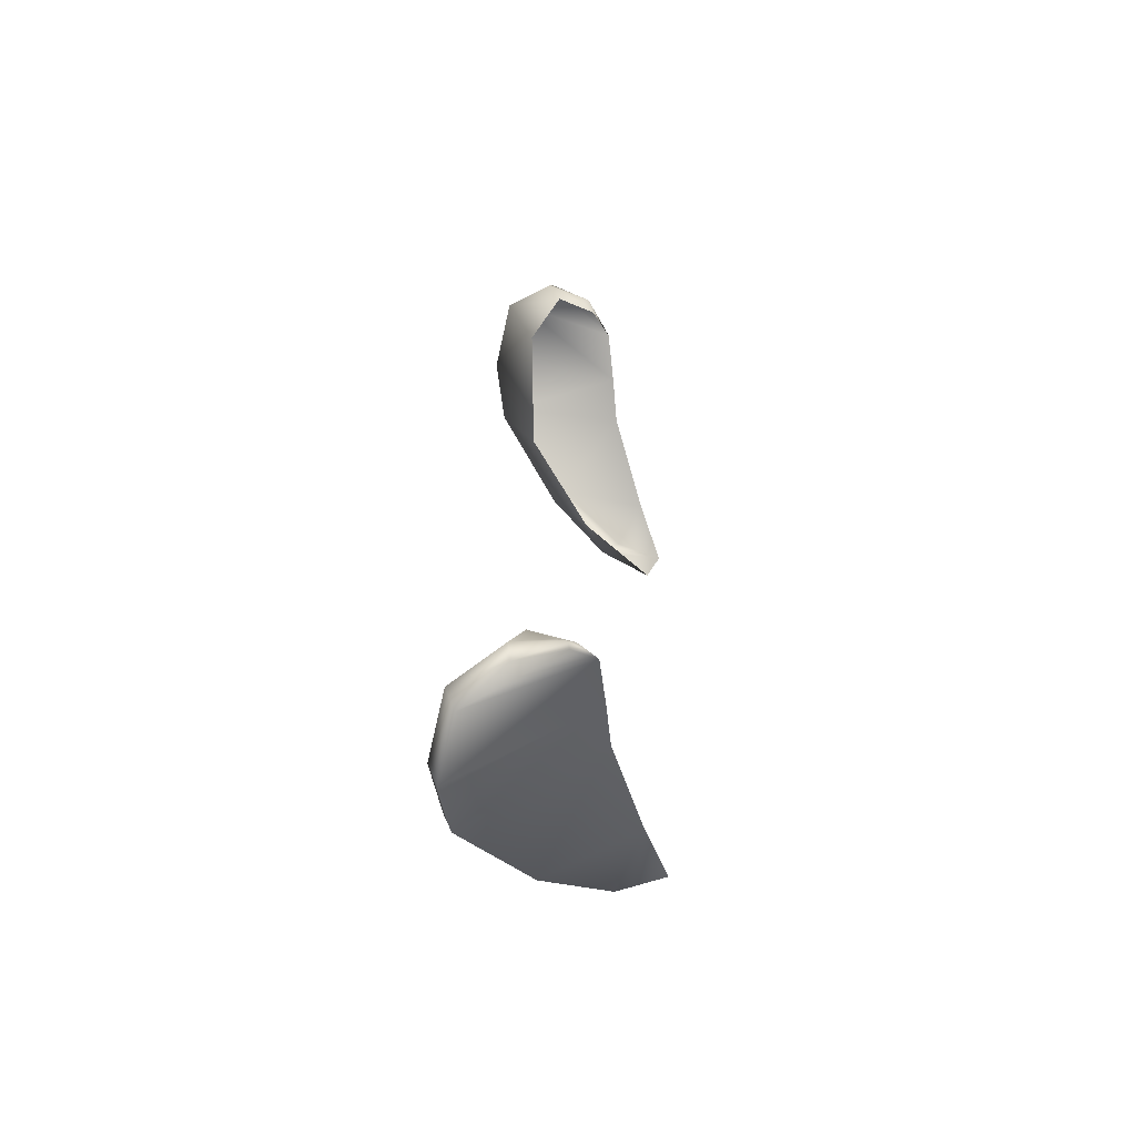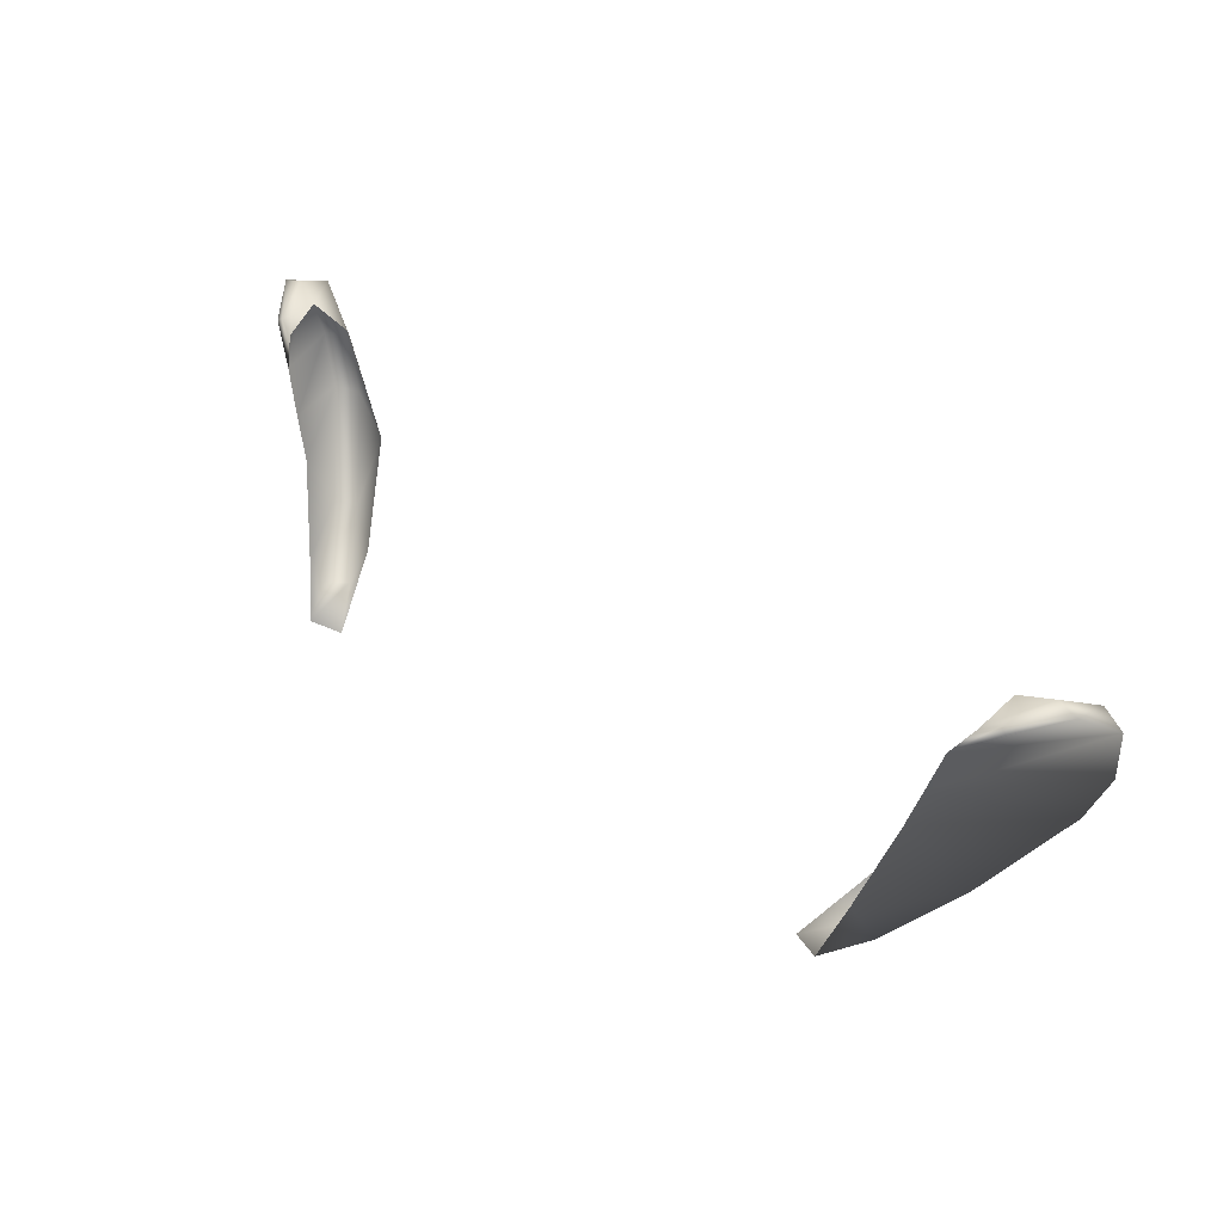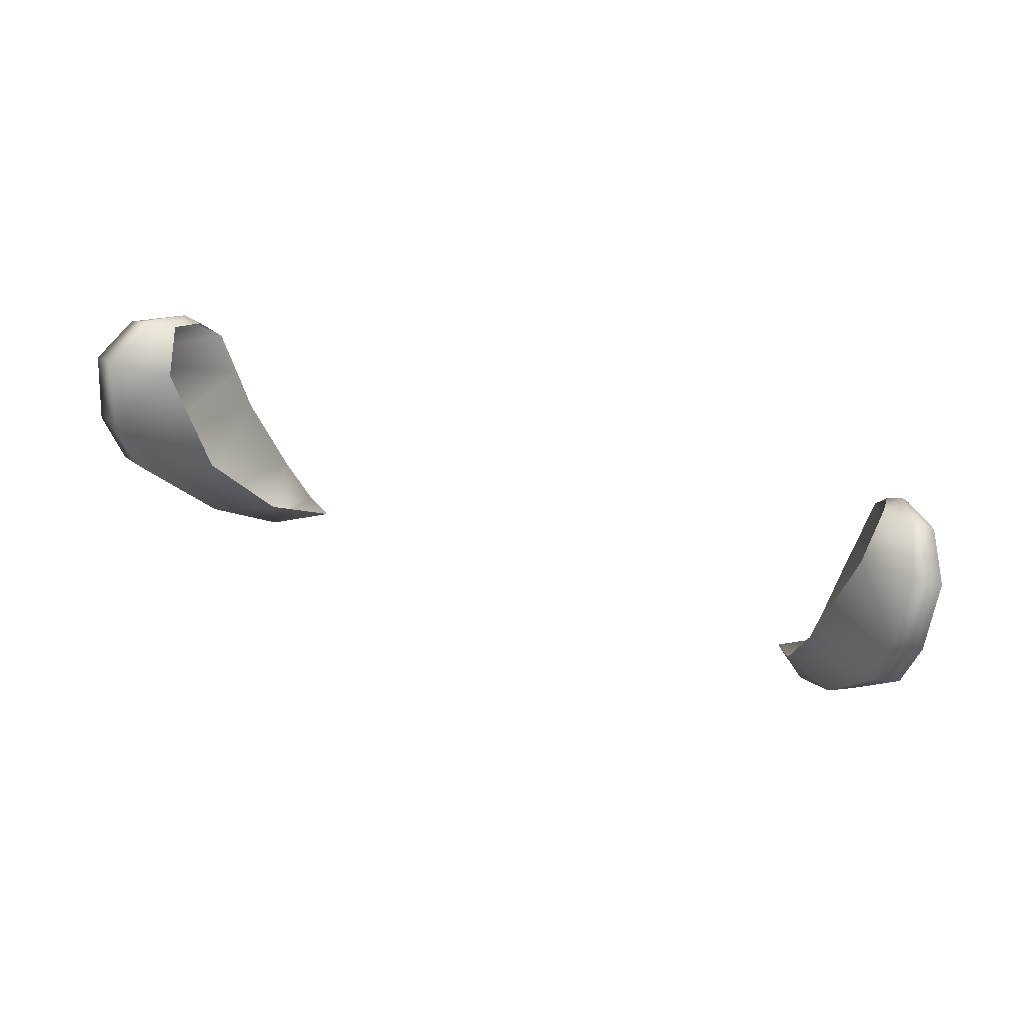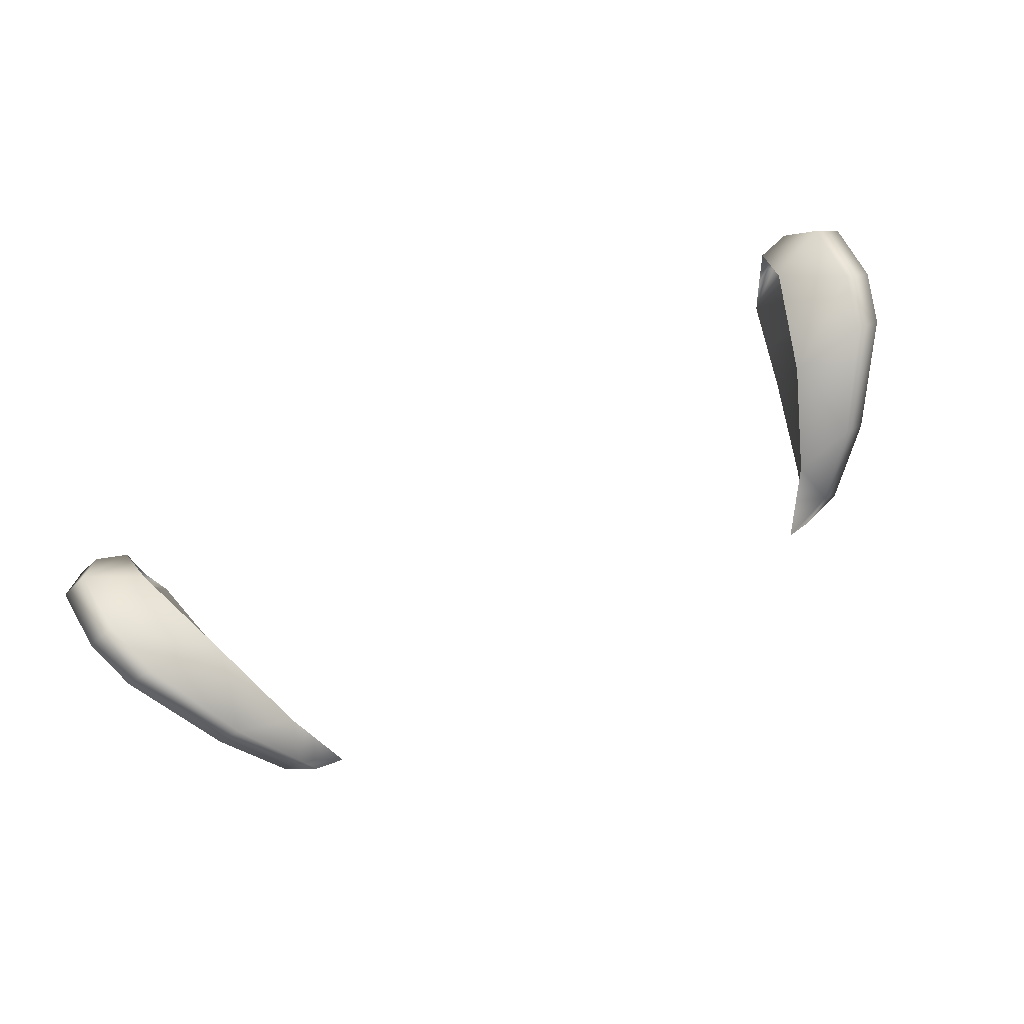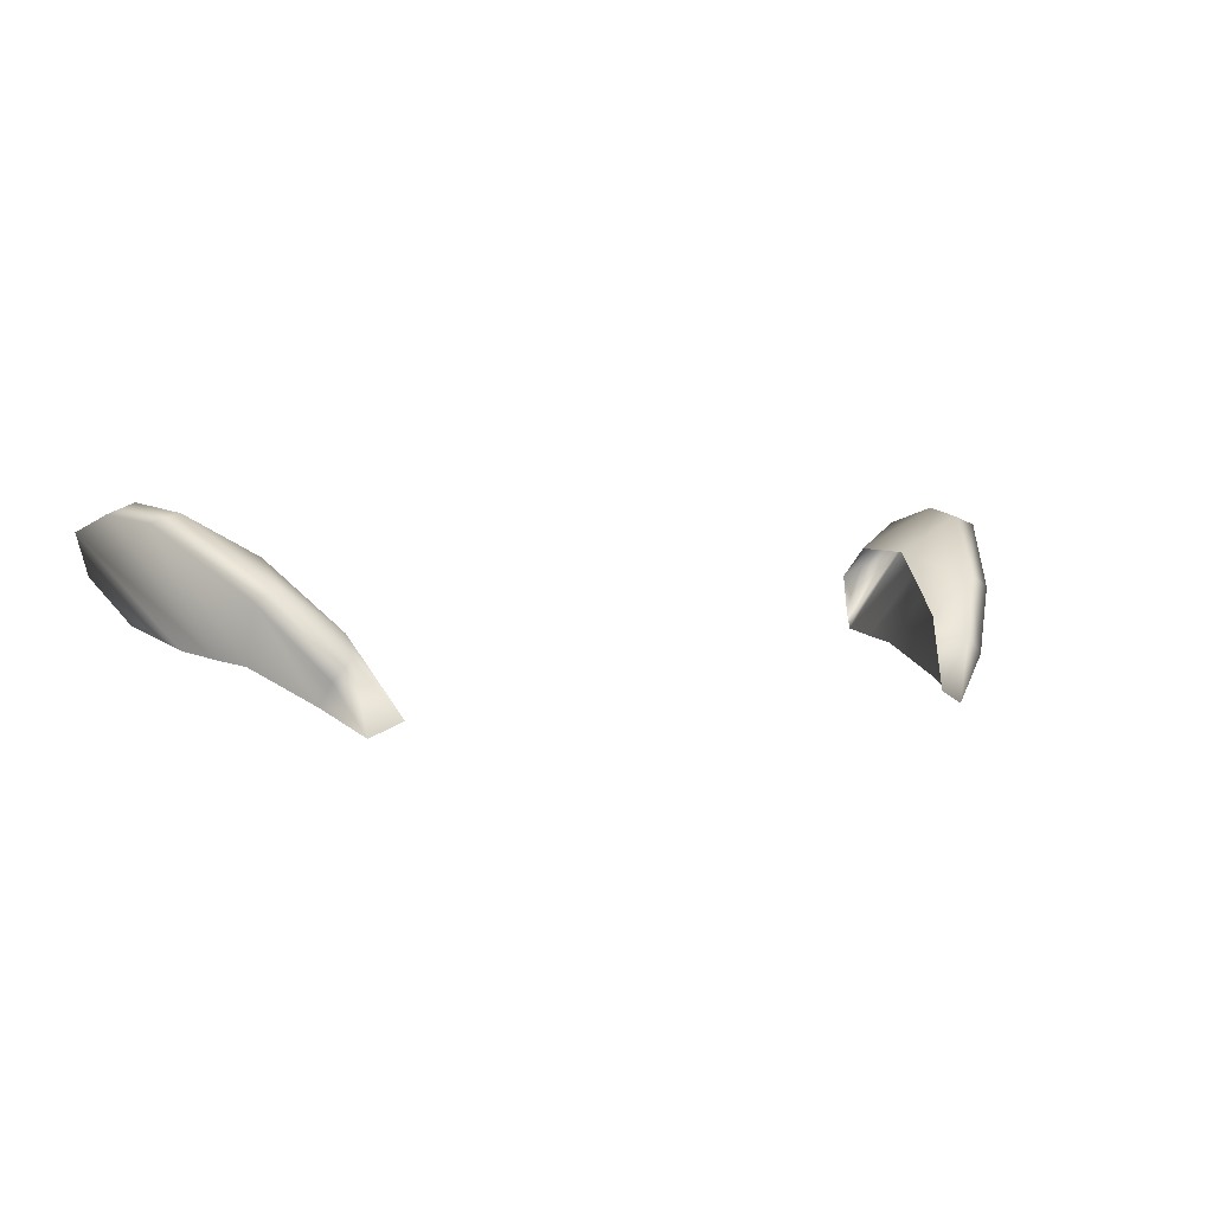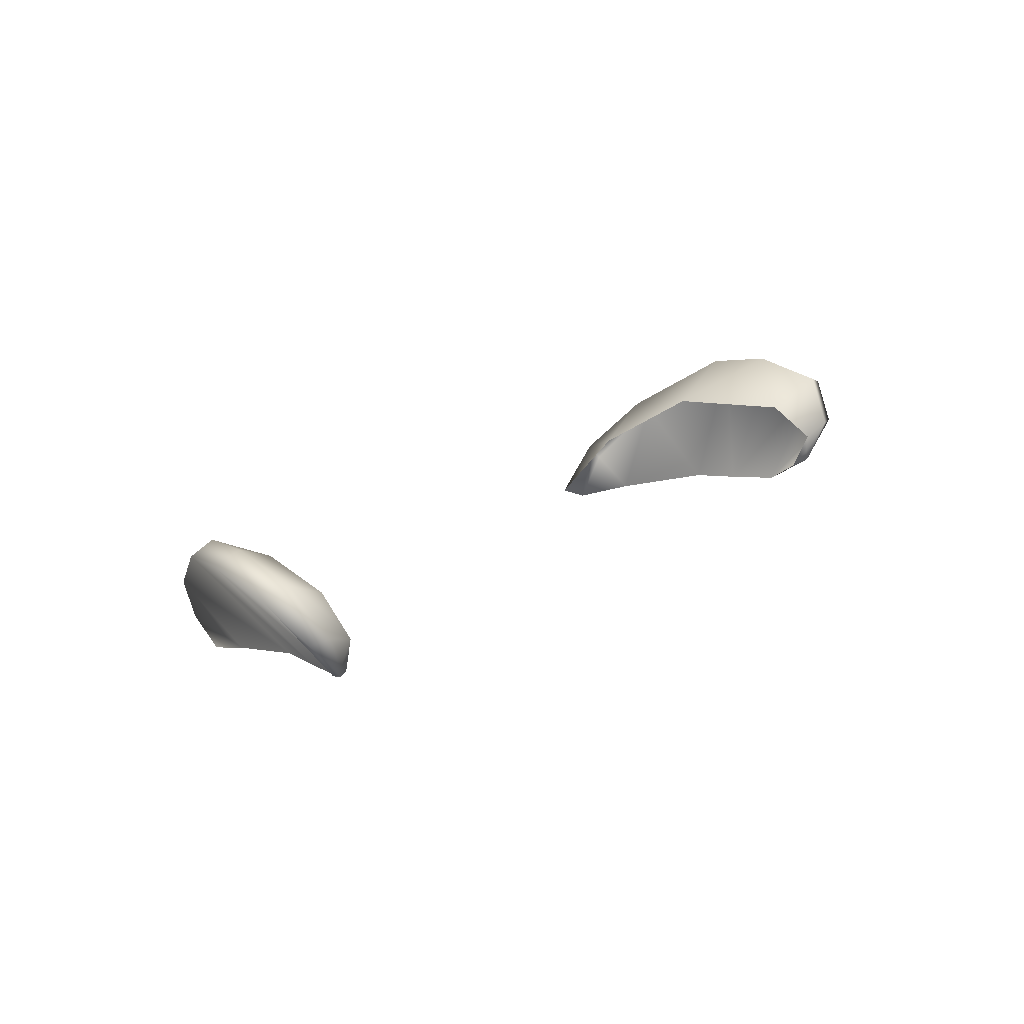
<metadata>
{"format":"obj","ext":"obj","renderer":"f3d","projection":"perspective","resolution":1024,"background":"white","views":[{"elev":25.9,"azim":-88.4,"up":"+Z"},{"elev":42.4,"azim":41.7,"up":"+Z"},{"elev":36.4,"azim":-154.9,"up":"+Z"},{"elev":70.6,"azim":152.8,"up":"+Y"},{"elev":2.2,"azim":147.5,"up":"+Y"},{"elev":19.5,"azim":-50.6,"up":"+Y"}]}
</metadata>
<code>
g NPC_Male_Size01_Ear_001_LOD1
v 0.06078 0.009471 1.469
v 0.05308 -7.372e-05 1.467
v 0.05864 -0.002577 1.468
v 0.06405 0.006018 1.469
v 0.06882 0.01992 1.477
v 0.06156 0.001393 1.479
v 0.07289 0.01774 1.477
v 0.07837 0.03103 1.492
v 0.06592 0.00677 1.497
v 0.08328 0.0294 1.492
v 0.0817 0.03275 1.503
v 0.06801 0.007556 1.505
v 0.08656 0.03088 1.502
v 0.08276 0.02985 1.516
v 0.08743 0.02805 1.515
v 0.07023 0.008604 1.514
v 0.08338 0.02077 1.521
v 0.07967 0.02113 1.522
v 0.07572 0.01292 1.52
v 0.07517 0.01495 1.52
v 0.0728 0.01186 1.518
v 0.07684 0.01271 1.519
v 0.06078 0.009471 1.469
v 0.05858 0.01283 1.476
v 0.05308 -7.372e-05 1.467
v 0.06882 0.01992 1.477
v 0.06513 0.02411 1.492
v 0.07837 0.03103 1.492
v 0.0817 0.03275 1.503
v 0.07248 0.02465 1.513
v 0.08276 0.02985 1.516
v 0.074 0.0189 1.521
v 0.07967 0.02113 1.522
v 0.07517 0.01495 1.52
v 0.0728 0.01186 1.518
v -0.05864 -0.002577 1.468
v -0.05308 -7.372e-05 1.467
v -0.06078 0.009471 1.469
v -0.06405 0.006018 1.469
v -0.06156 0.001393 1.479
v -0.06882 0.01992 1.477
v -0.07289 0.01774 1.477
v -0.06592 0.00677 1.497
v -0.08328 0.0294 1.492
v -0.07837 0.03103 1.492
v -0.06801 0.007556 1.505
v -0.0817 0.03275 1.503
v -0.08656 0.03088 1.502
v -0.07023 0.008604 1.514
v -0.08276 0.02985 1.516
v -0.08743 0.02805 1.515
v -0.08338 0.02077 1.521
v -0.07967 0.02113 1.522
v -0.07684 0.01271 1.519
v -0.07572 0.01292 1.52
v -0.07517 0.01495 1.52
v -0.0728 0.01186 1.518
v -0.06078 0.009471 1.469
v -0.05308 -7.372e-05 1.467
v -0.05858 0.01283 1.476
v -0.06882 0.01992 1.477
v -0.06513 0.02411 1.492
v -0.07837 0.03103 1.492
v -0.0817 0.03275 1.503
v -0.07248 0.02465 1.513
v -0.08276 0.02985 1.516
v -0.074 0.0189 1.521
v -0.07967 0.02113 1.522
v -0.07517 0.01495 1.52
v -0.0728 0.01186 1.518
g NPC_Male_Size01_Ear_001_LOD1_0
f 3 2 1
f 4 3 1
f 1 5 4
f 3 4 6
f 5 7 4
f 7 6 4
f 5 8 7
f 9 6 7
f 8 10 7
f 10 9 7
f 10 8 11
f 12 9 10
f 13 10 11
f 13 12 10
f 11 14 13
f 12 13 15
f 14 15 13
f 16 12 15
f 15 14 17
f 16 15 17
f 14 18 17
f 17 18 19
f 18 20 19
f 19 20 21
f 16 19 21
f 22 16 17
f 19 16 22
f 22 17 19
f 25 24 23
f 24 26 23
f 24 27 26
f 28 26 27
f 29 28 27
f 30 29 27
f 30 31 29
f 30 32 31
f 32 33 31
f 34 33 32
f 35 34 32
f 38 37 36
f 39 38 36
f 39 36 40
f 38 39 41
f 39 40 42
f 39 42 41
f 40 43 42
f 41 42 44
f 43 44 42
f 45 41 44
f 44 43 46
f 45 44 47
f 48 44 46
f 44 48 47
f 48 46 49
f 47 48 50
f 48 51 50
f 51 48 49
f 50 51 52
f 53 50 52
f 51 49 54
f 52 51 54
f 53 52 55
f 52 54 55
f 49 55 54
f 56 53 55
f 55 49 57
f 56 55 57
f 60 59 58
f 60 58 61
f 62 60 61
f 63 62 61
f 63 64 62
f 64 65 62
f 66 65 64
f 67 65 66
f 68 67 66
f 68 69 67
f 69 70 67

</code>
